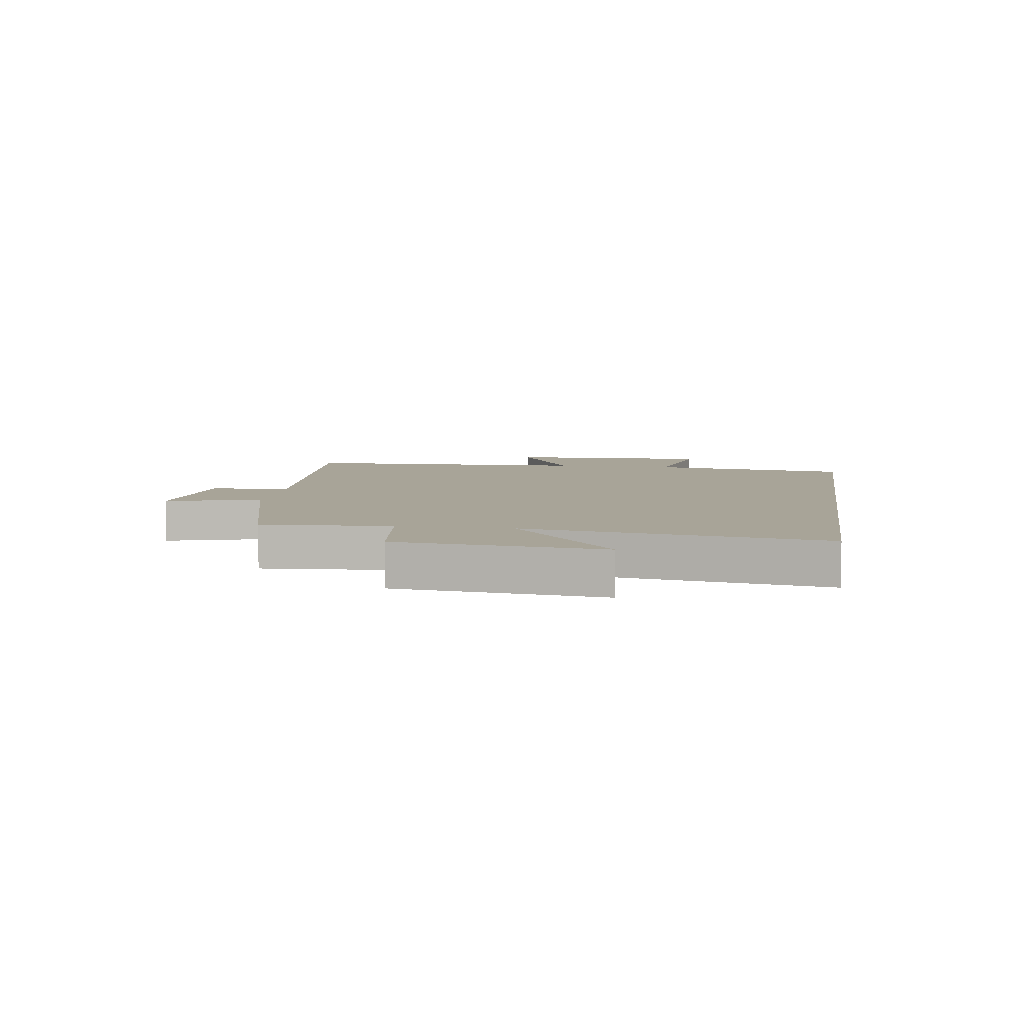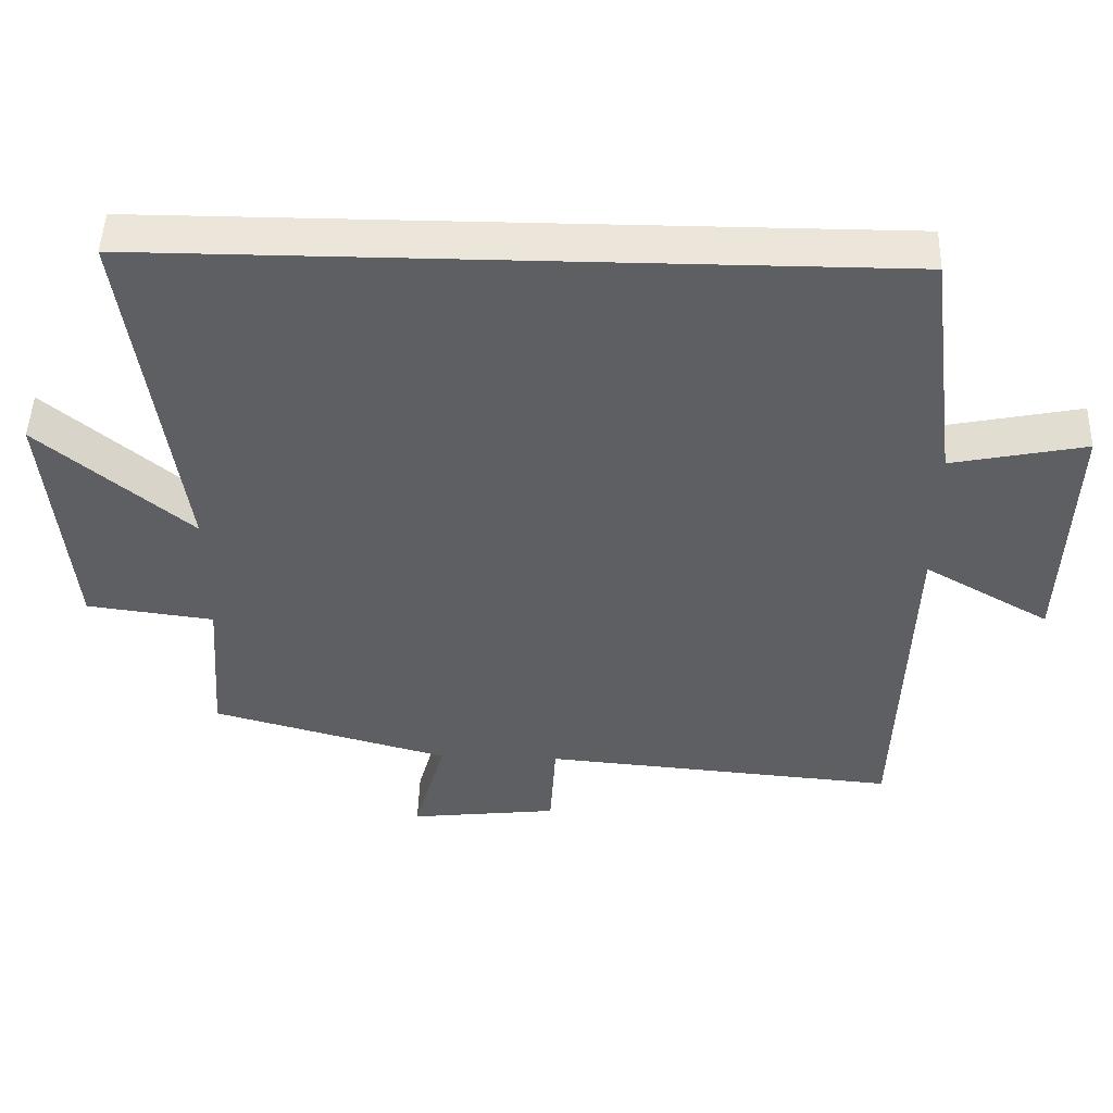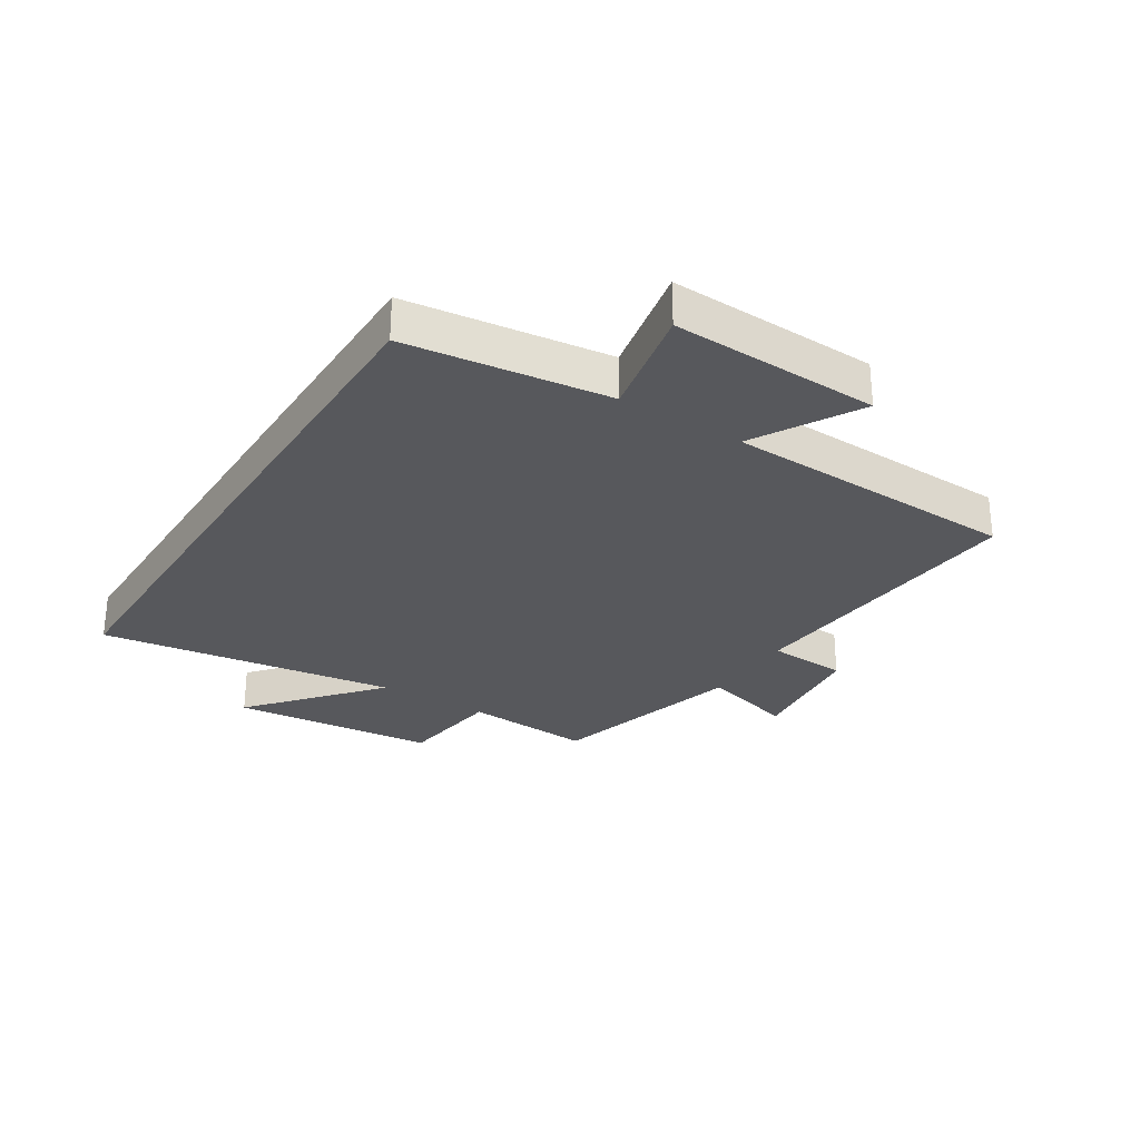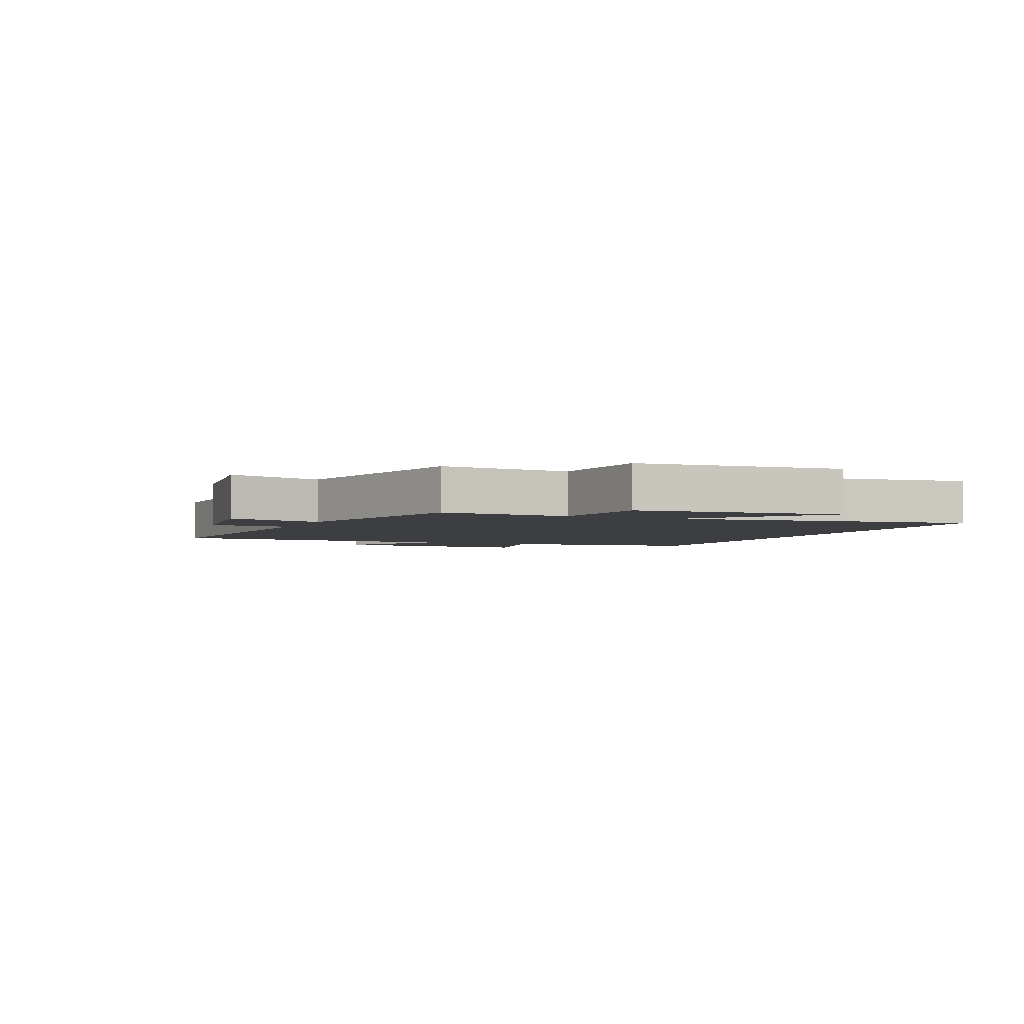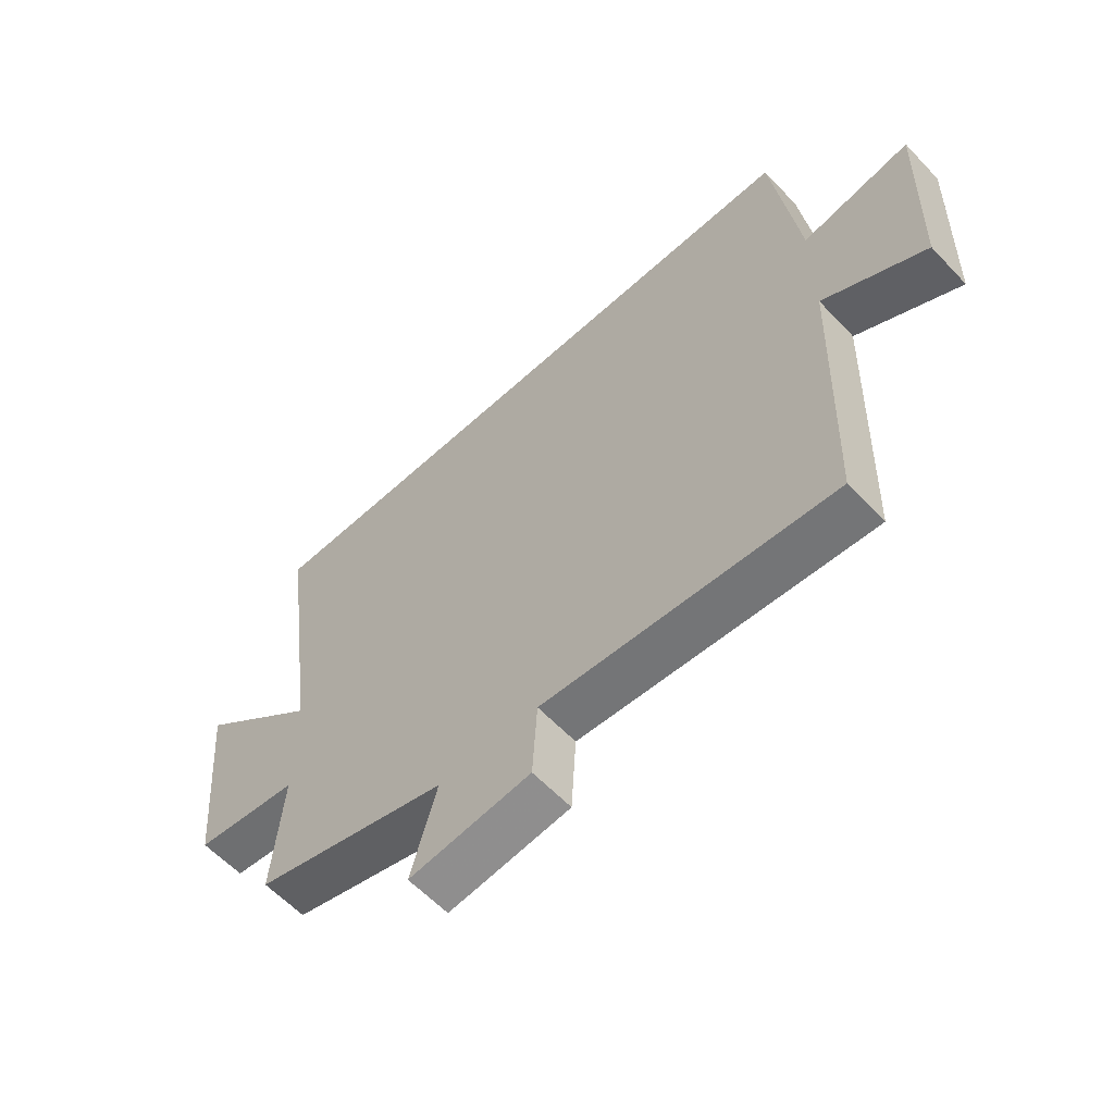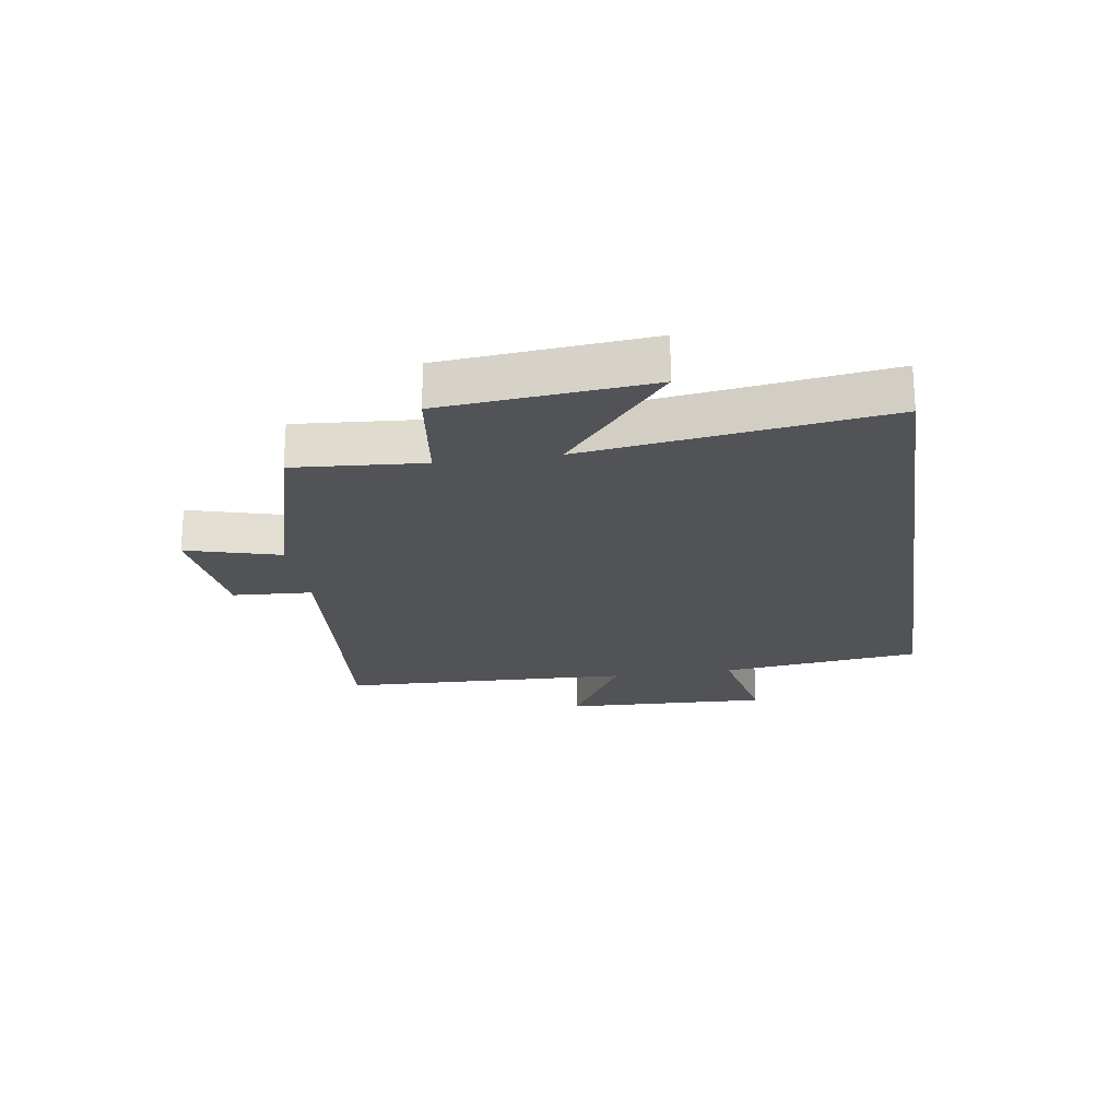
<metadata>
{"format":"obj","ext":"obj","renderer":"f3d","projection":"perspective","resolution":1024,"background":"white","views":[{"elev":7.0,"azim":-81.4,"up":"+Y"},{"elev":48.3,"azim":1.8,"up":"+Z"},{"elev":-28.6,"azim":57.8,"up":"+Y"},{"elev":-3.3,"azim":-113.0,"up":"+Y"},{"elev":-60.2,"azim":43.1,"up":"+Z"},{"elev":-21.7,"azim":-81.4,"up":"+Y"}]}
</metadata>
<code>
v -0.516 0.07 -0.409
v -0.5 0.07 -0.192
v -0.678 0.07 -0.169
v -0.71 0.07 0.177
v -0.5 0.07 0
v -0.57 0.07 0.5
v 0.457 0.07 0.5
v 0.5 0.07 0.162
v 0.687 0.07 0.2
v 0.675 0.07 -0.148
v 0.5 0.07 -0.048
v 0.484 0.07 -0.542
v -0.012 0.07 -0.5
v -0.02 0.07 -0.634
v -0.228 0.07 -0.658
v -0.184 0.07 -0.5
v -0.516 0 -0.409
v -0.5 0 -0.192
v -0.678 0 -0.169
v -0.71 0 0.177
v -0.5 0 0
v -0.57 0 0.5
v 0.457 0 0.5
v 0.5 0 0.162
v 0.687 0 0.2
v 0.675 0 -0.148
v 0.5 0 -0.048
v 0.484 0 -0.542
v -0.012 0 -0.5
v -0.02 0 -0.634
v -0.228 0 -0.658
v -0.184 0 -0.5
f 13 14 15 16
f 13 16 1 2
f 11 12 13 2
f 8 9 10 11
f 7 8 11
f 6 7 11
f 5 6 11
f 5 11 2 3
f 3 4 5
f 32 31 30 29
f 18 17 32 29
f 18 29 28 27
f 27 26 25 24
f 27 24 23
f 27 23 22
f 27 22 21
f 19 18 27 21
f 21 20 19
f 1 17 18 2
f 2 18 19 3
f 3 19 20 4
f 4 20 21 5
f 5 21 22 6
f 6 22 23 7
f 7 23 24 8
f 8 24 25 9
f 9 25 26 10
f 10 26 27 11
f 11 27 28 12
f 12 28 29 13
f 13 29 30 14
f 14 30 31 15
f 15 31 32 16
f 16 32 17 1

</code>
